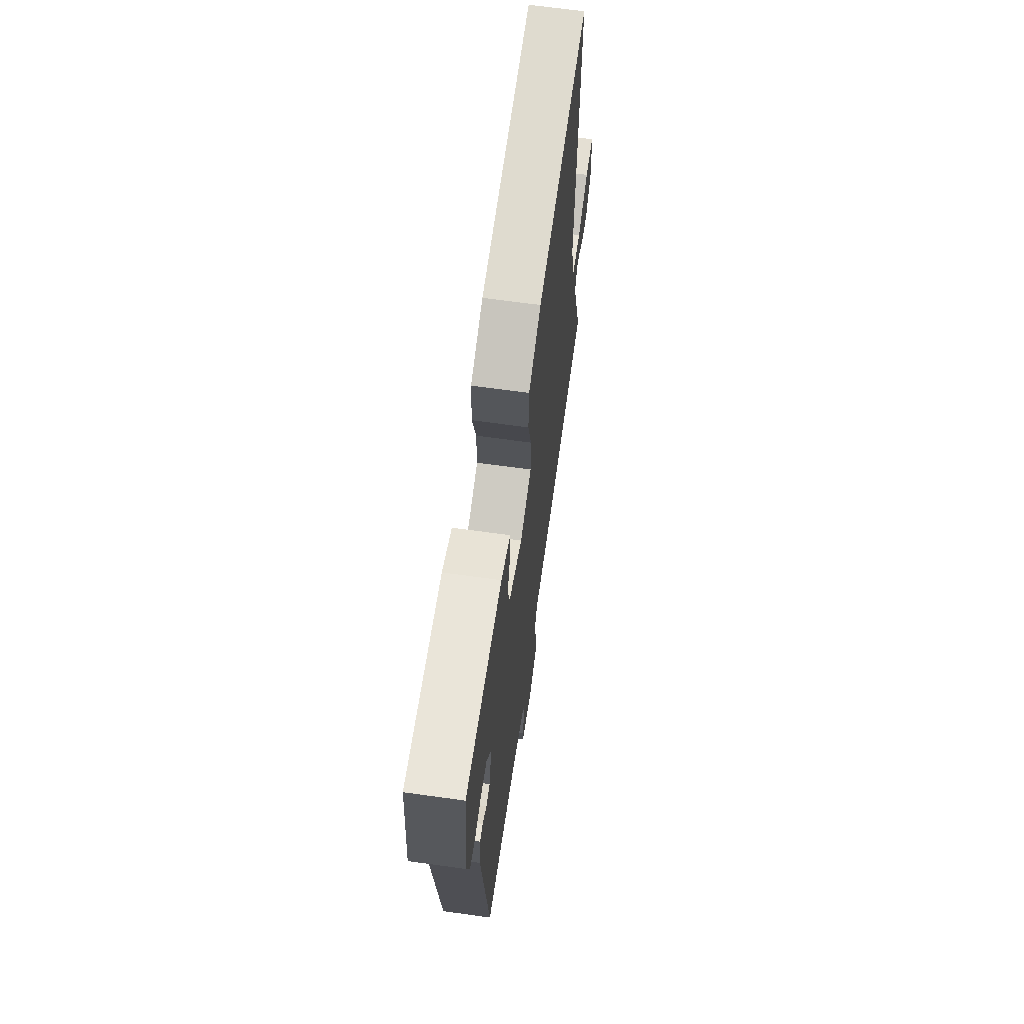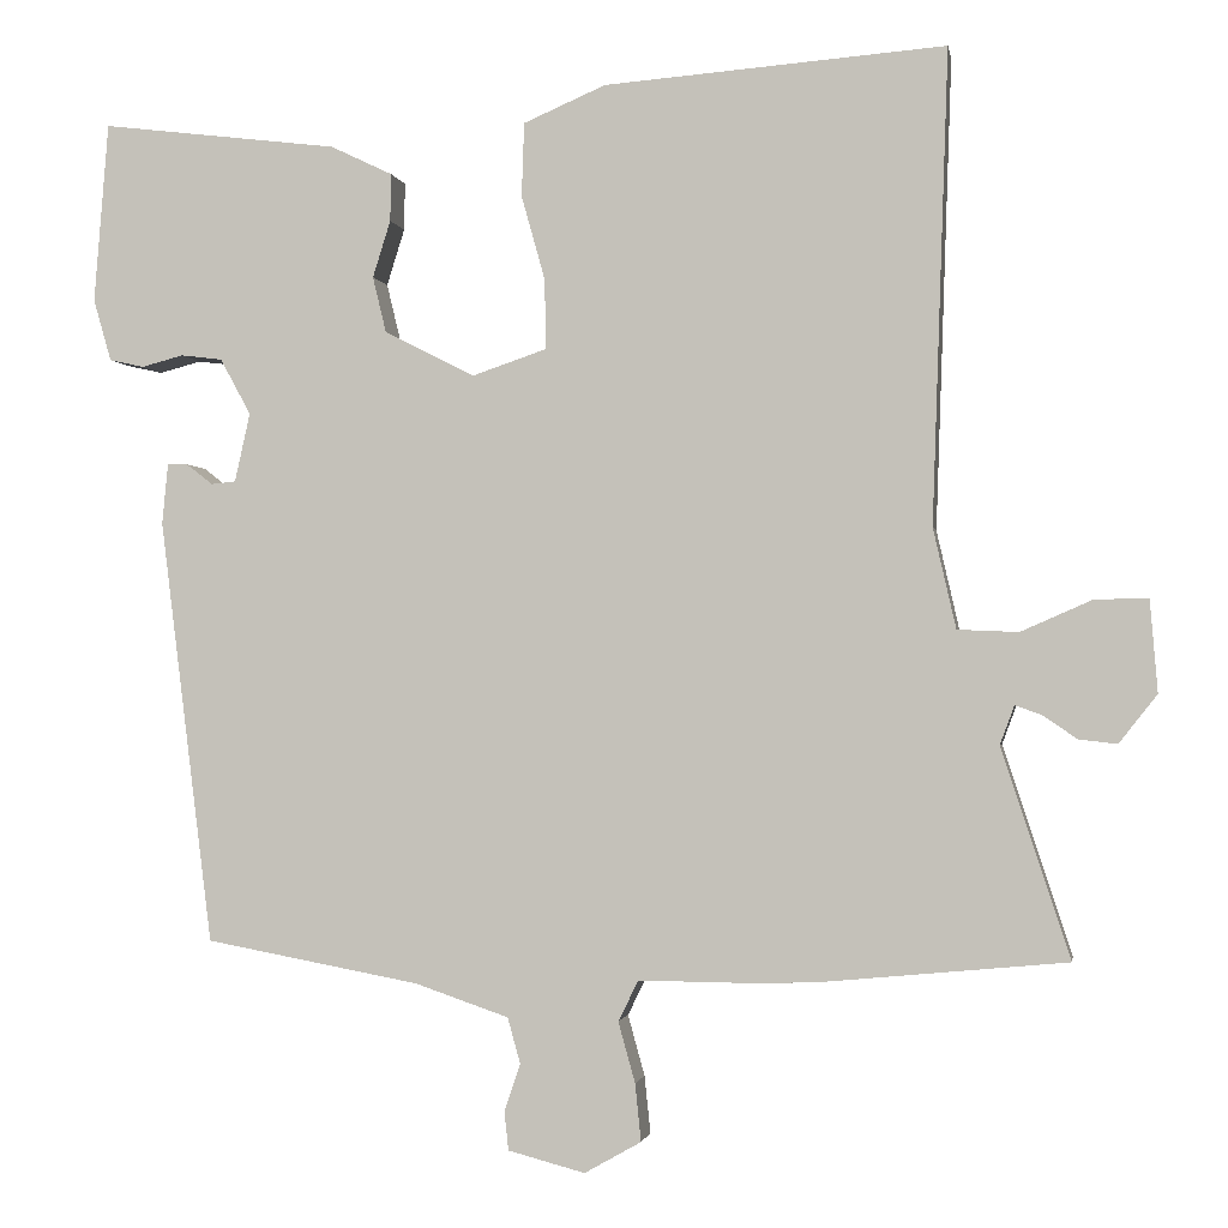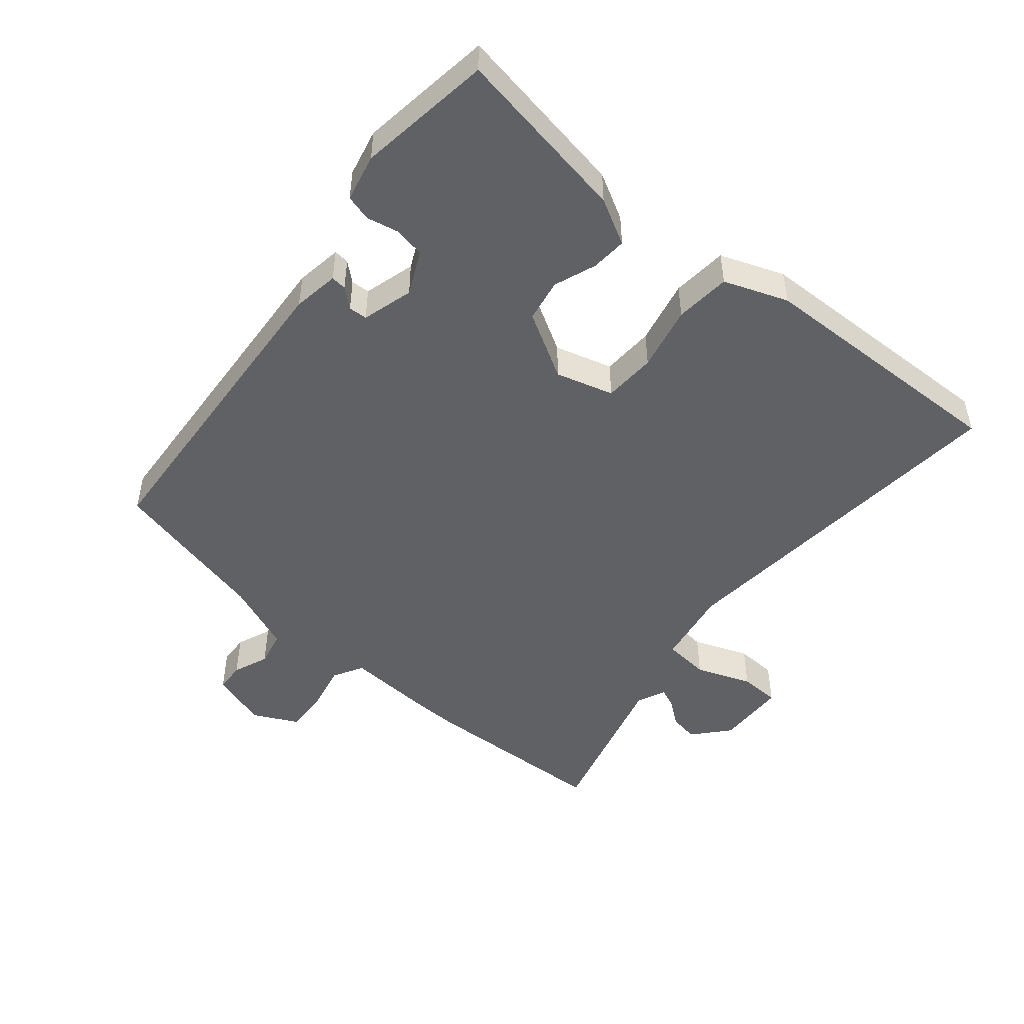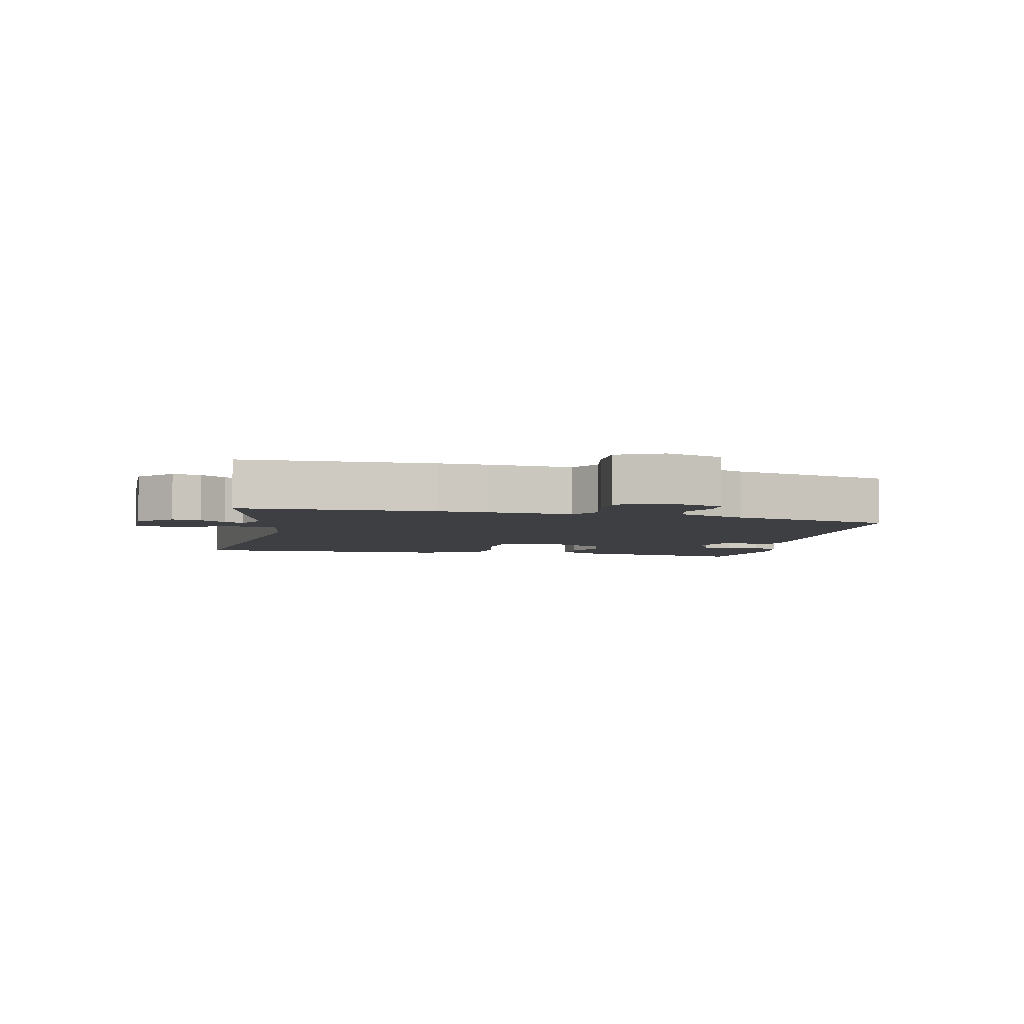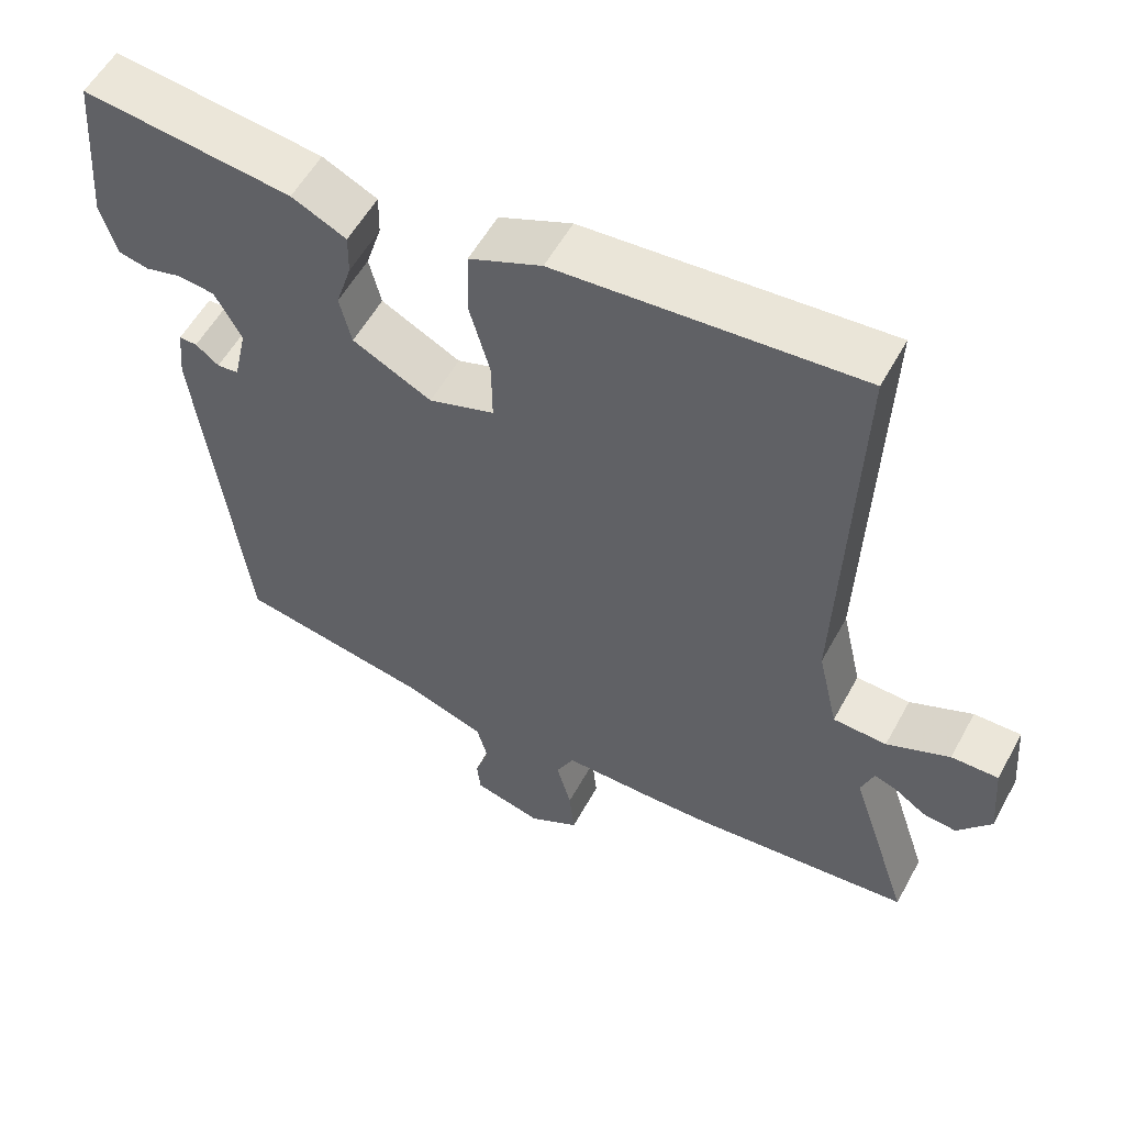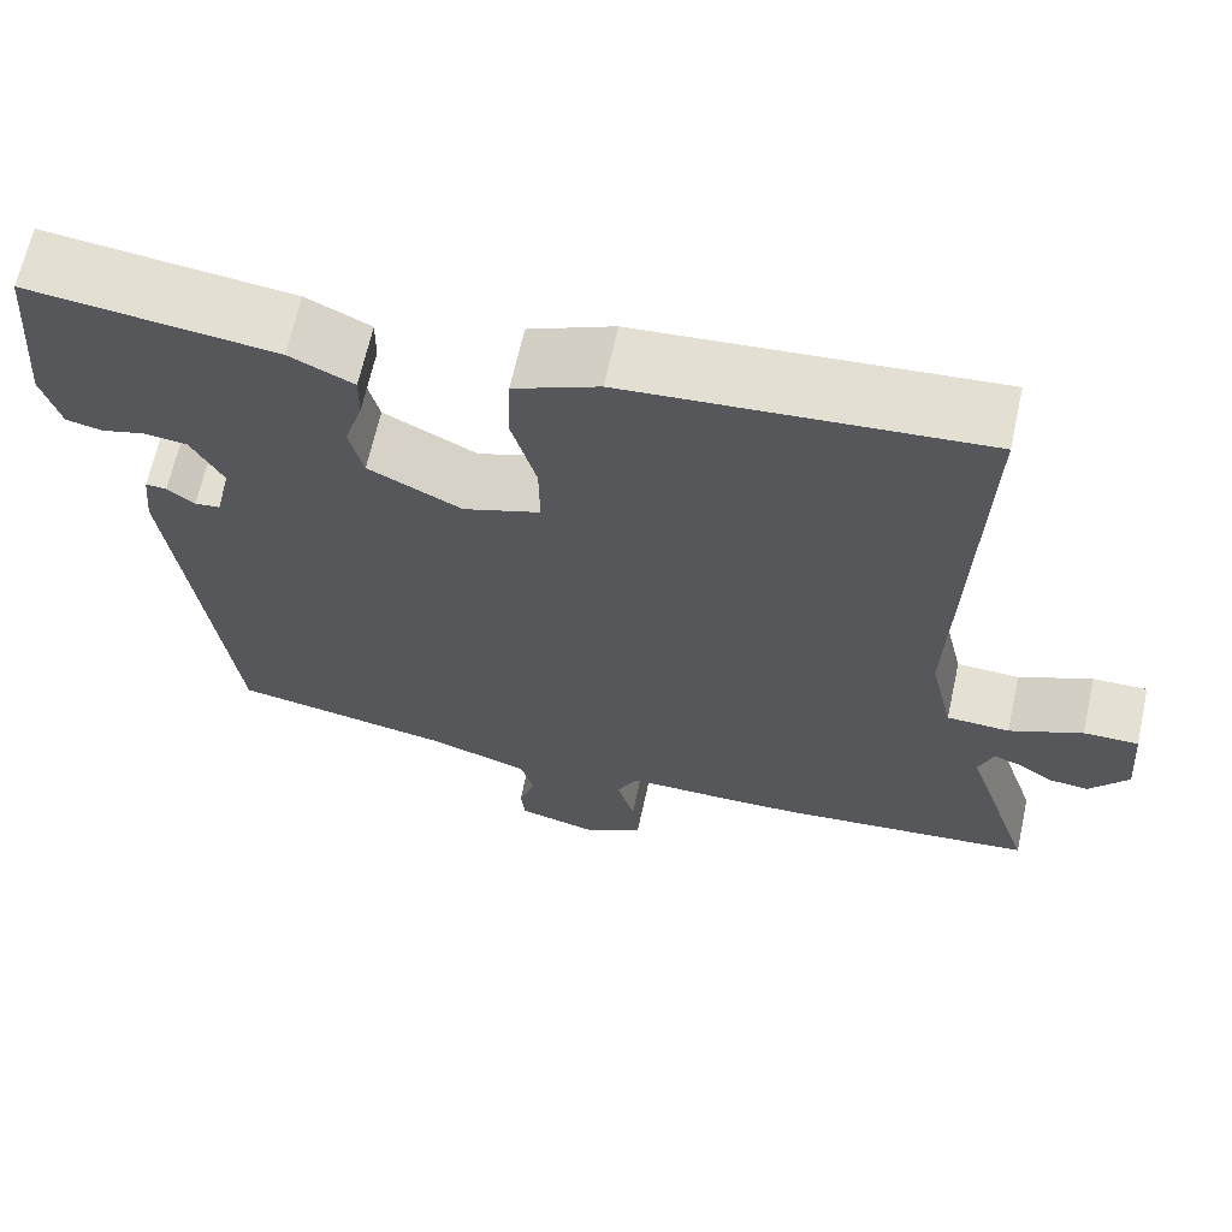
<metadata>
{"format":"obj","ext":"obj","renderer":"f3d","projection":"perspective","resolution":1024,"background":"white","views":[{"elev":65.8,"azim":-82.0,"up":"+Z"},{"elev":-1.4,"azim":9.7,"up":"+Z"},{"elev":-48.7,"azim":-42.9,"up":"+Y"},{"elev":-4.3,"azim":163.4,"up":"+Y"},{"elev":55.9,"azim":28.4,"up":"+Z"},{"elev":65.7,"azim":12.4,"up":"+Z"}]}
</metadata>
<code>
v -0.392 0.07 -0.478
v -0.454 0.07 0.023
v -0.447 0.07 0.095
v -0.423 0.07 0.094
v -0.392 0.07 0.07
v -0.363 0.07 0.073
v -0.345 0.07 0.154
v -0.381 0.07 0.22
v -0.43 0.07 0.226
v -0.479 0.07 0.213
v -0.52 0.07 0.222
v -0.541 0.07 0.295
v -0.524 0.07 0.507
v -0.244 0.07 0.473
v -0.171 0.07 0.438
v -0.172 0.07 0.382
v -0.193 0.07 0.315
v -0.177 0.07 0.249
v -0.071 0.07 0.195
v 0.017 0.07 0.225
v 0.016 0.07 0.307
v -0.012 0.07 0.407
v -0.009 0.07 0.494
v 0.088 0.07 0.536
v 0.491 0.07 0.568
v 0.472 0.07 0.01
v 0.499 0.07 -0.108
v 0.571 0.07 -0.111
v 0.655 0.07 -0.074
v 0.718 0.07 -0.073
v 0.727 0.07 -0.182
v 0.682 0.07 -0.239
v 0.637 0.07 -0.234
v 0.596 0.07 -0.206
v 0.565 0.07 -0.195
v 0.548 0.07 -0.241
v 0.629 0.07 -0.488
v 0.335 0.07 -0.516
v 0.256 0.07 -0.518
v 0.128 0.07 -0.517
v 0.104 0.07 -0.565
v 0.124 0.07 -0.637
v 0.131 0.07 -0.705
v 0.064 0.07 -0.743
v -0.027 0.07 -0.719
v -0.032 0.07 -0.673
v -0.013 0.07 -0.617
v -0.028 0.07 -0.563
v -0.139 0.07 -0.525
v -0.392 0 -0.478
v -0.454 0 0.023
v -0.447 0 0.095
v -0.423 0 0.094
v -0.392 0 0.07
v -0.363 0 0.073
v -0.345 0 0.154
v -0.381 0 0.22
v -0.43 0 0.226
v -0.479 0 0.213
v -0.52 0 0.222
v -0.541 0 0.295
v -0.524 0 0.507
v -0.244 0 0.473
v -0.171 0 0.438
v -0.172 0 0.382
v -0.193 0 0.315
v -0.177 0 0.249
v -0.071 0 0.195
v 0.017 0 0.225
v 0.016 0 0.307
v -0.012 0 0.407
v -0.009 0 0.494
v 0.088 0 0.536
v 0.491 0 0.568
v 0.472 0 0.01
v 0.499 0 -0.108
v 0.571 0 -0.111
v 0.655 0 -0.074
v 0.718 0 -0.073
v 0.727 0 -0.182
v 0.682 0 -0.239
v 0.637 0 -0.234
v 0.596 0 -0.206
v 0.565 0 -0.195
v 0.548 0 -0.241
v 0.629 0 -0.488
v 0.335 0 -0.516
v 0.256 0 -0.518
v 0.128 0 -0.517
v 0.104 0 -0.565
v 0.124 0 -0.637
v 0.131 0 -0.705
v 0.064 0 -0.743
v -0.027 0 -0.719
v -0.032 0 -0.673
v -0.013 0 -0.617
v -0.028 0 -0.563
v -0.139 0 -0.525
f 44 45 46 47
f 44 47 48
f 41 42 43 44
f 41 44 48
f 40 41 48 49
f 36 37 38 39
f 35 36 39 40
f 31 32 33 34
f 31 34 35
f 28 29 30 31
f 27 28 31 35
f 23 24 25 26
f 21 22 23 26
f 20 21 26 27
f 19 20 27 35
f 14 15 16 17
f 14 17 18
f 13 14 18
f 12 13 18
f 9 10 11 12
f 8 9 12 18
f 7 8 18 19
f 2 3 4 5
f 2 5 6
f 1 2 6
f 19 35 40 49
f 7 19 49
f 1 6 7 49
f 96 95 94 93
f 97 96 93
f 93 92 91 90
f 97 93 90
f 98 97 90 89
f 88 87 86 85
f 89 88 85 84
f 83 82 81 80
f 84 83 80
f 80 79 78 77
f 84 80 77 76
f 75 74 73 72
f 75 72 71 70
f 76 75 70 69
f 84 76 69 68
f 66 65 64 63
f 67 66 63
f 67 63 62
f 67 62 61
f 61 60 59 58
f 67 61 58 57
f 68 67 57 56
f 54 53 52 51
f 55 54 51
f 55 51 50
f 98 89 84 68
f 98 68 56
f 98 56 55 50
f 1 50 51 2
f 2 51 52 3
f 3 52 53 4
f 4 53 54 5
f 5 54 55 6
f 6 55 56 7
f 7 56 57 8
f 8 57 58 9
f 9 58 59 10
f 10 59 60 11
f 11 60 61 12
f 12 61 62 13
f 13 62 63 14
f 14 63 64 15
f 15 64 65 16
f 16 65 66 17
f 17 66 67 18
f 18 67 68 19
f 19 68 69 20
f 20 69 70 21
f 21 70 71 22
f 22 71 72 23
f 23 72 73 24
f 24 73 74 25
f 25 74 75 26
f 26 75 76 27
f 27 76 77 28
f 28 77 78 29
f 29 78 79 30
f 30 79 80 31
f 31 80 81 32
f 32 81 82 33
f 33 82 83 34
f 34 83 84 35
f 35 84 85 36
f 36 85 86 37
f 37 86 87 38
f 38 87 88 39
f 39 88 89 40
f 40 89 90 41
f 41 90 91 42
f 42 91 92 43
f 43 92 93 44
f 44 93 94 45
f 45 94 95 46
f 46 95 96 47
f 47 96 97 48
f 48 97 98 49
f 49 98 50 1

</code>
